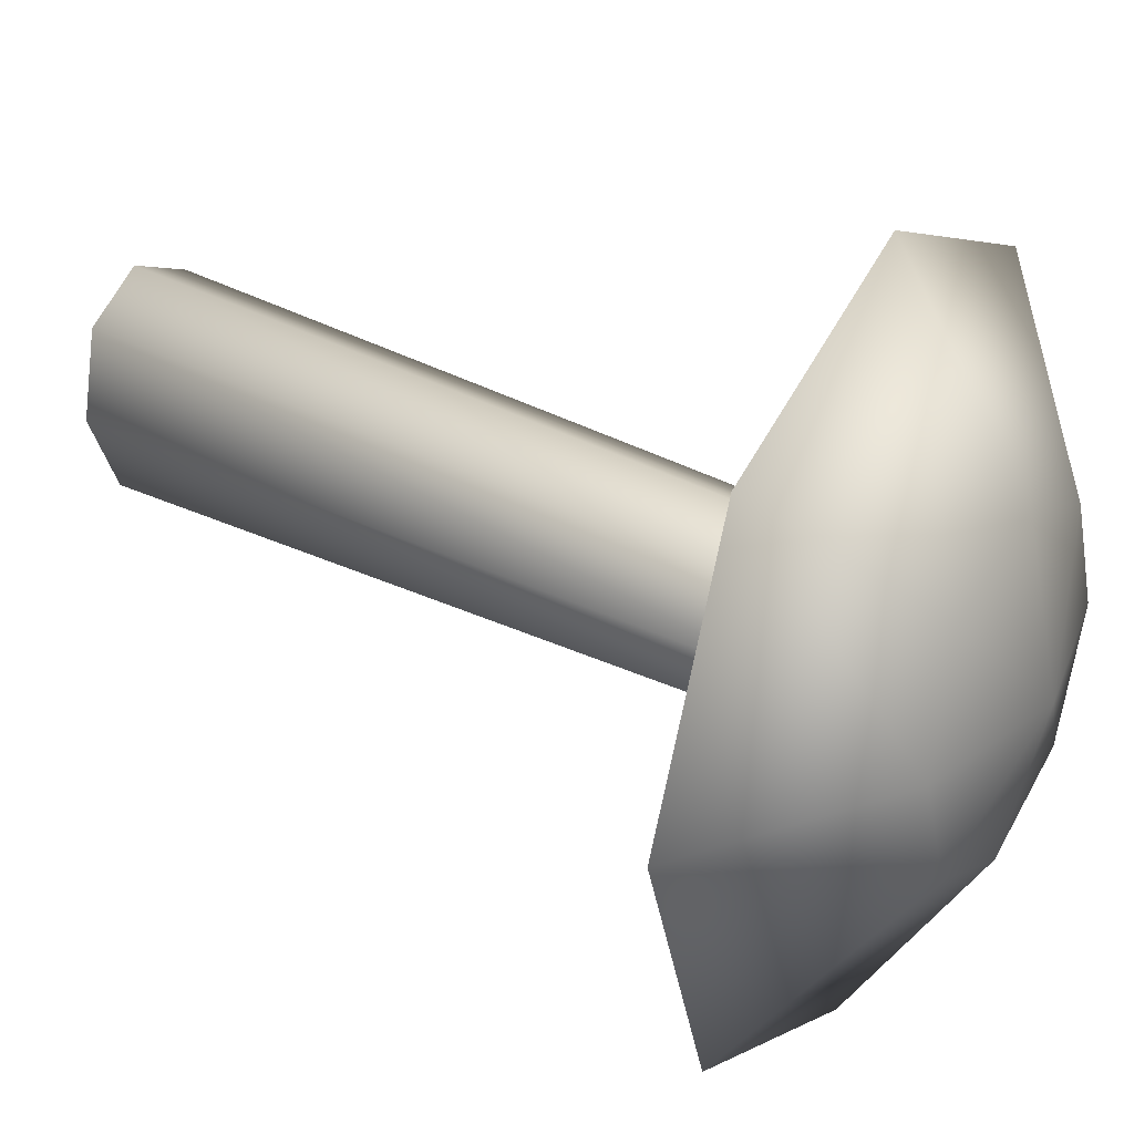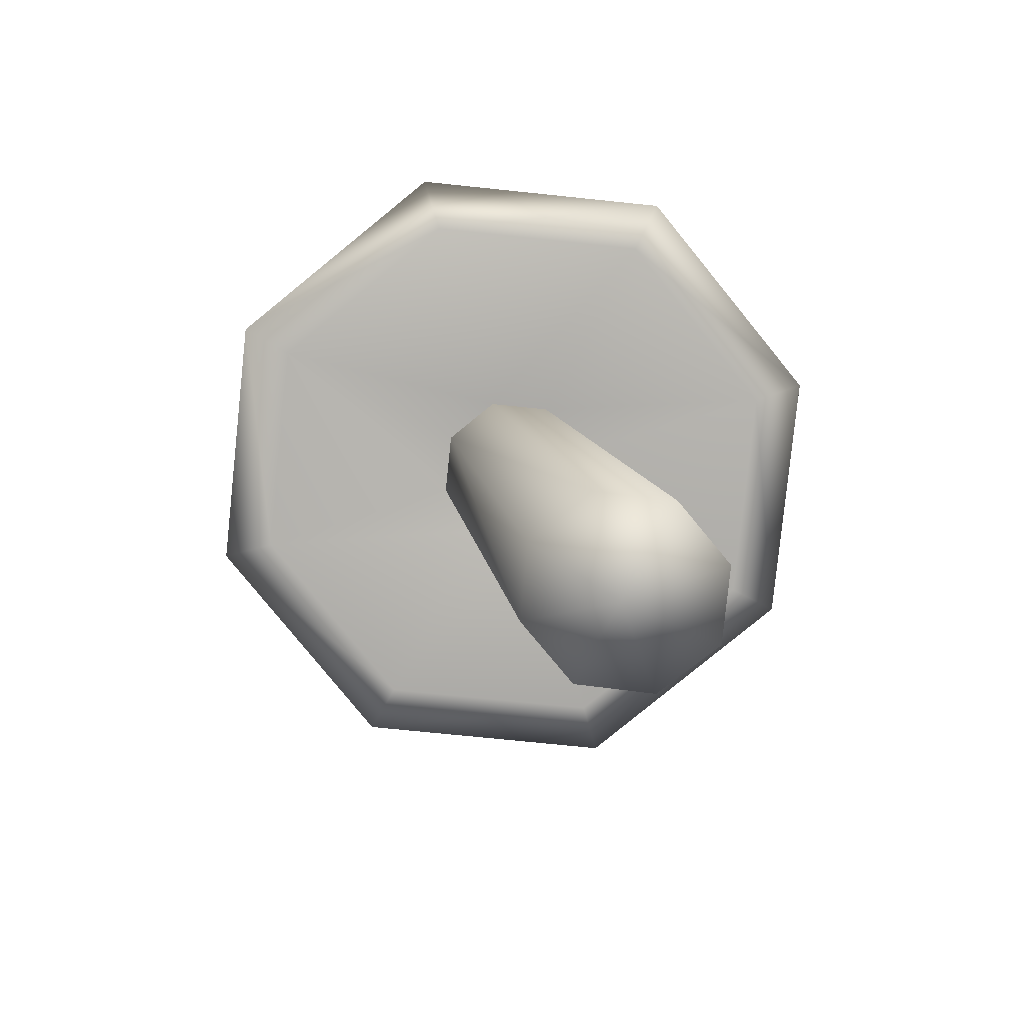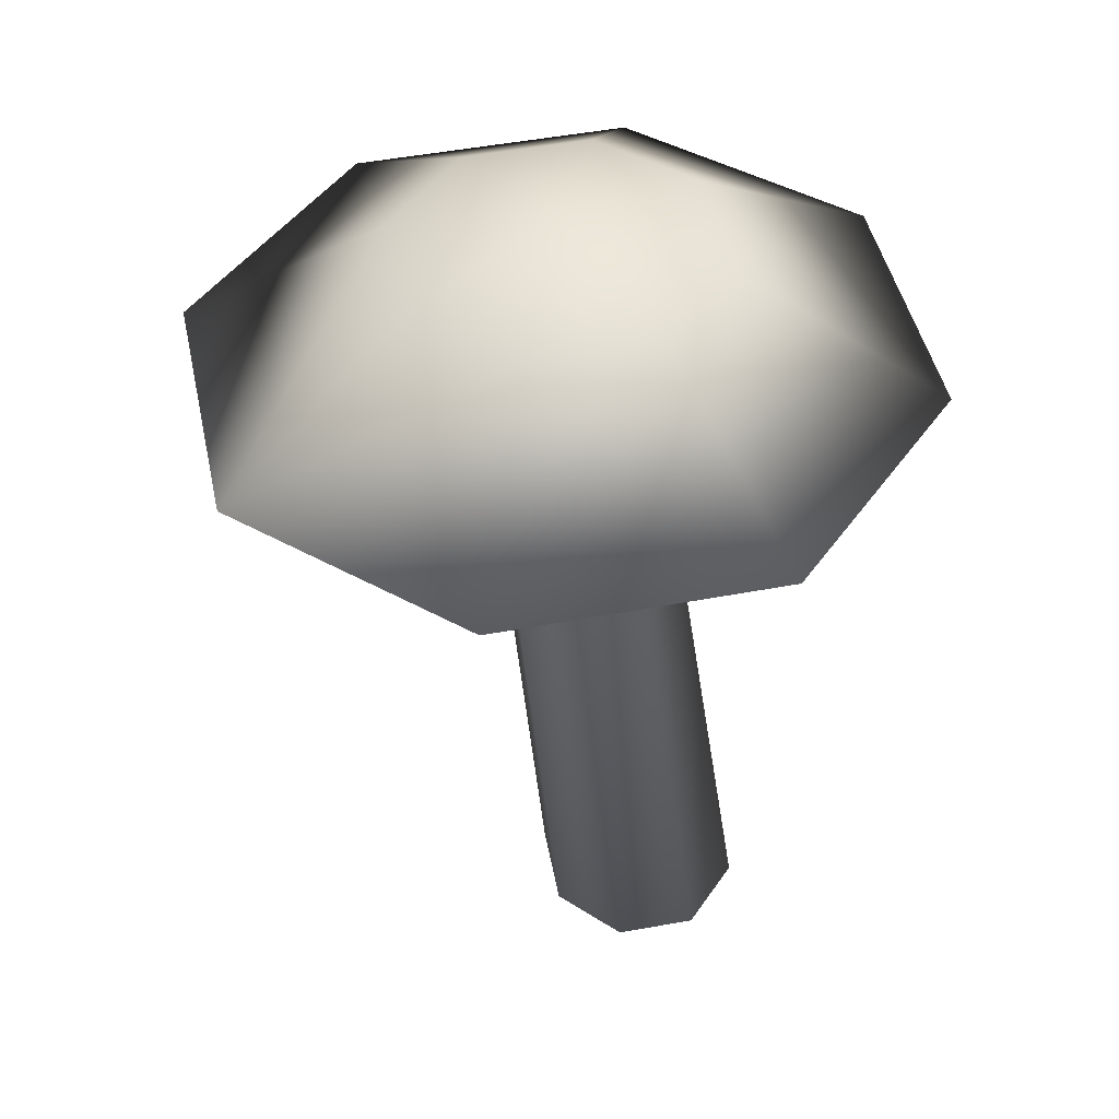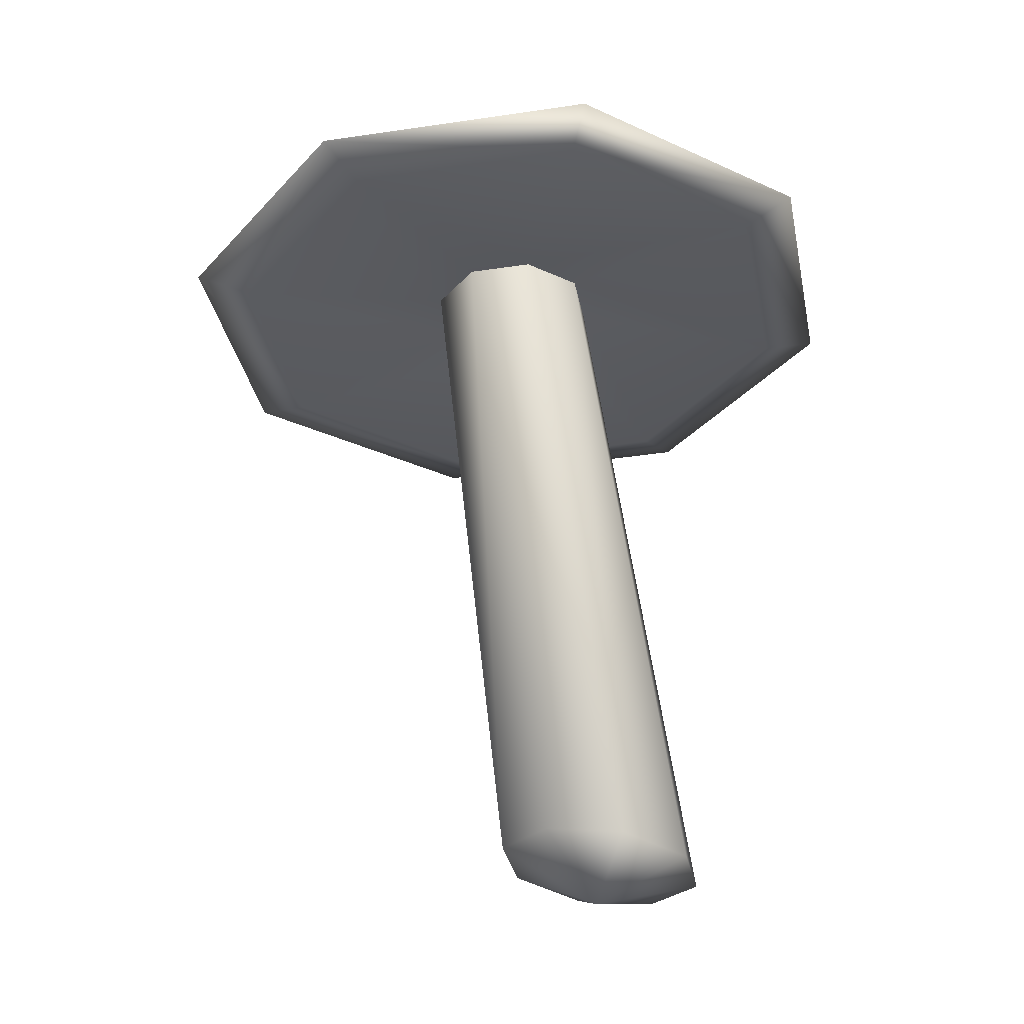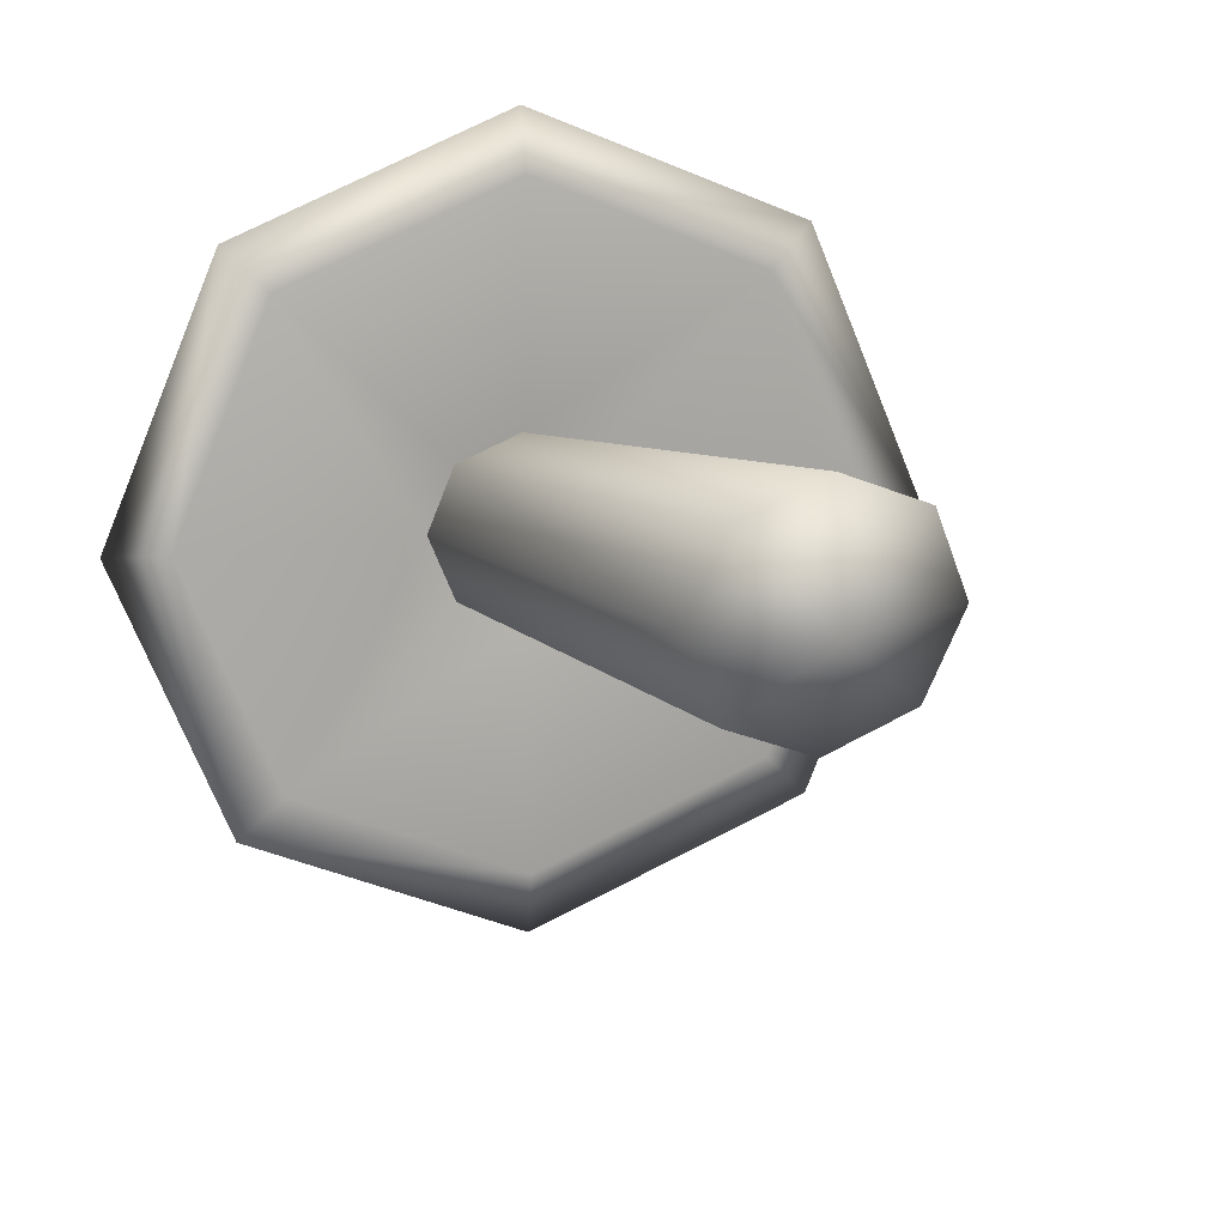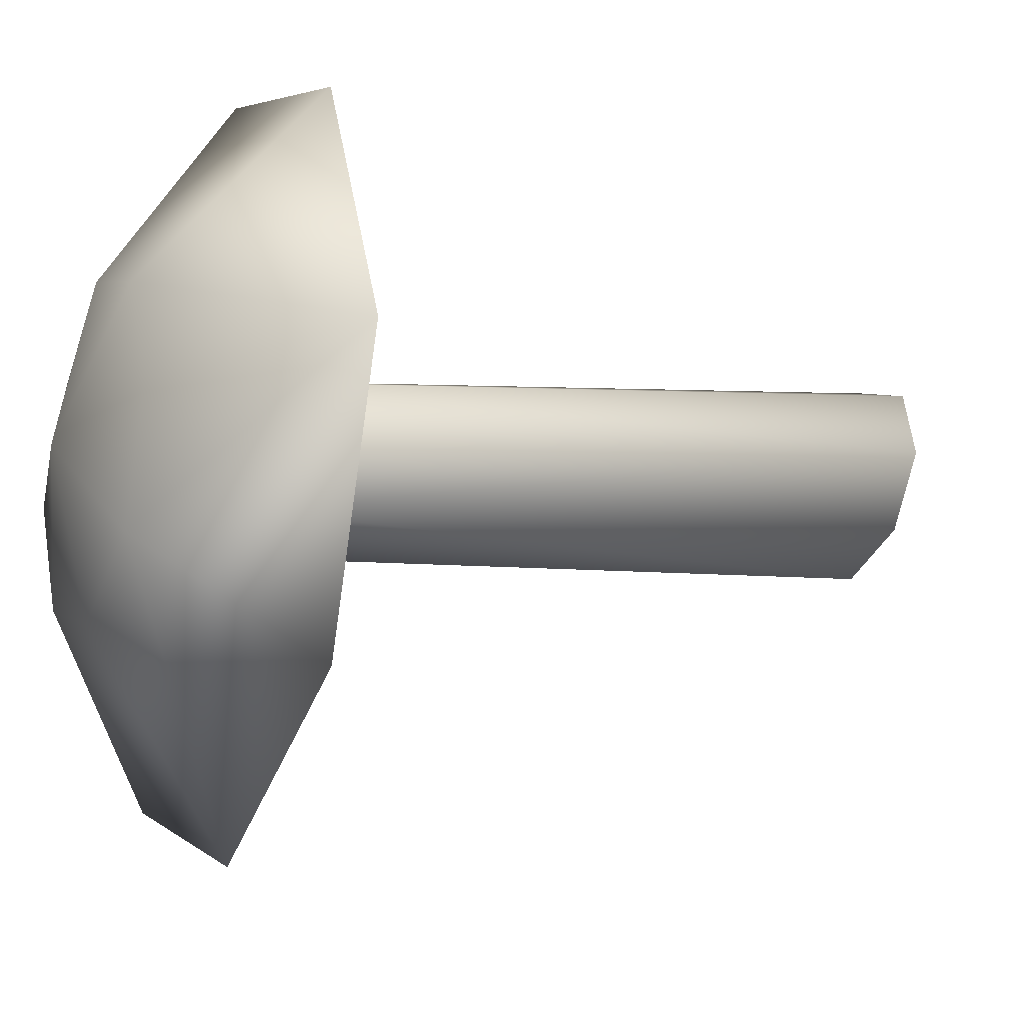
<metadata>
{"format":"obj","ext":"obj","renderer":"f3d","projection":"perspective","resolution":1024,"background":"white","views":[{"elev":28.3,"azim":119.8,"up":"+Z"},{"elev":-79.6,"azim":-73.2,"up":"+Y"},{"elev":46.3,"azim":-34.2,"up":"+Y"},{"elev":-32.1,"azim":-101.7,"up":"+Y"},{"elev":15.4,"azim":-16.0,"up":"+Z"},{"elev":-20.1,"azim":-113.9,"up":"+Z"}]}
</metadata>
<code>
g hroomC1_Lod1_01
v 1.484 -0.1231 4.464
v -1.805 1.263 8.088
v -3.222 1.596 4.665
v -1.795 2.088 1.266
v 1.623 1.282 9.53
v 5.056 1.643 8.145
v 1.623 1.282 9.53
v 6.483 2.135 4.746
v 5.066 2.469 1.323
v 1.638 2.45 -0.1199
v -7.575 39.78 -0.02923
v -5.32 39.9 5.346
v 0.1081 41.44 -0.0763
v -5.365 39.64 -5.423
v 0.07533 39.94 7.555
v 5.417 39.53 5.268
v 7.662 39.74 -0.09234
v 5.406 39.62 -5.467
v 0.01146 39.58 -7.677
v -2.833 33.9 2.866
v -4.017 33.84 0.04537
v -2.857 33.77 -2.785
v -0.0019 33.93 4.026
v 2.82 33.89 2.843
v -0.0019 33.93 4.026
v 3.98 33.82 0.01225
v 2.796 33.76 -2.809
v -0.03542 33.74 -3.969
v -4.017 33.84 0.04537
v -2.833 33.9 2.866
v -10.18 33.23 10.29
v -14.45 33 0.1091
v -10.26 32.75 -10.11
v -2.857 33.77 -2.785
v -0.0019 33.93 4.026
v 0.04006 33.31 14.47
v 2.82 33.89 2.843
v 10.22 33.19 10.2
v 3.98 33.82 0.01225
v 14.41 32.94 -0.01047
v 2.796 33.76 -2.809
v 10.14 32.7 -10.19
v -0.03542 33.74 -3.969
v -0.08091 32.62 -14.38
v -12.08 33.96 12.16
v -17.16 33.68 0.06721
v -12.18 33.39 -12.07
v 0.05599 34.05 17.13
v 12.15 33.91 12.06
v 17.12 33.61 -0.07479
v 12.05 33.34 -12.17
v -0.08771 33.24 -17.14
v -17.16 33.68 0.06721
v -12.08 33.96 12.16
v -12.18 33.39 -12.07
v 0.05599 34.05 17.13
v 12.15 33.91 12.06
v 17.12 33.61 -0.07479
v 12.05 33.34 -12.17
v -0.08771 33.24 -17.14
f 32 46 47
f 33 47 44
f 52 44 47
f 44 52 42
f 51 42 52
f 42 51 40
f 50 40 51
f 40 50 38
f 49 38 50
f 38 49 36
f 48 36 49
f 36 48 31
f 45 31 48
f 31 45 32
f 46 32 45
f 43 44 41
f 42 41 44
f 41 42 39
f 40 39 42
f 39 40 37
f 38 37 40
f 37 38 35
f 36 35 38
f 35 36 30
f 31 30 36
f 30 31 29
f 32 29 31
f 29 32 33
f 47 33 32
f 44 43 33
f 34 33 43
f 33 34 29
f 25 7 24
f 6 24 7
f 24 6 26
f 8 26 6
f 26 8 27
f 9 27 8
f 27 9 28
f 10 28 9
f 28 10 22
f 4 22 10
f 22 4 3
f 1 3 4
f 3 1 2
f 5 2 1
f 2 5 23
f 6 1 8
f 1 6 7
f 1 10 9
f 10 1 4
f 1 9 8
f 20 2 23
f 2 20 3
f 21 3 20
f 3 21 22
f 11 53 12
f 54 12 53
f 12 54 15
f 56 15 54
f 15 56 16
f 57 16 56
f 16 57 17
f 58 17 57
f 17 58 18
f 59 18 58
f 18 59 19
f 60 19 59
f 19 60 14
f 55 14 60
f 14 55 53
f 18 19 13
f 14 13 19
f 13 14 11
f 53 11 14
f 11 12 13
f 15 13 12
f 13 15 16
f 16 17 13
f 18 13 17

</code>
